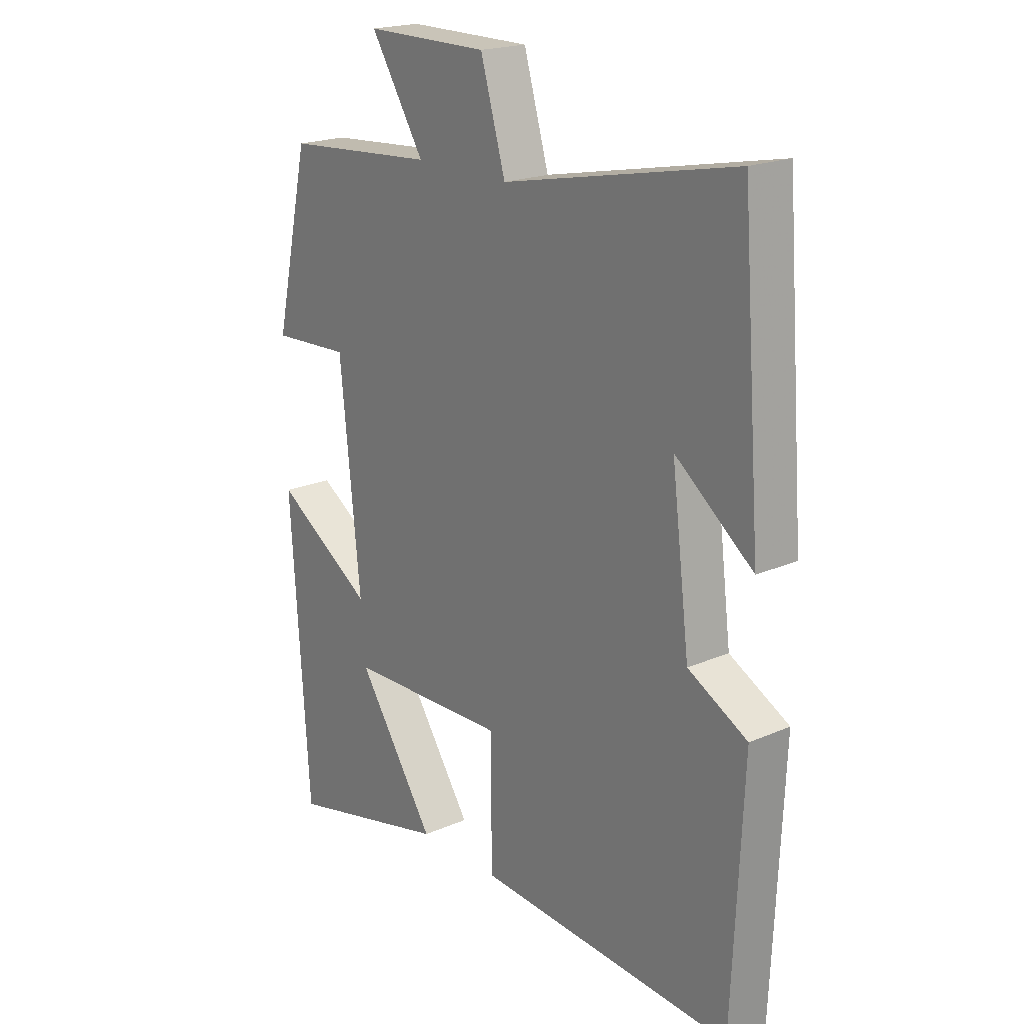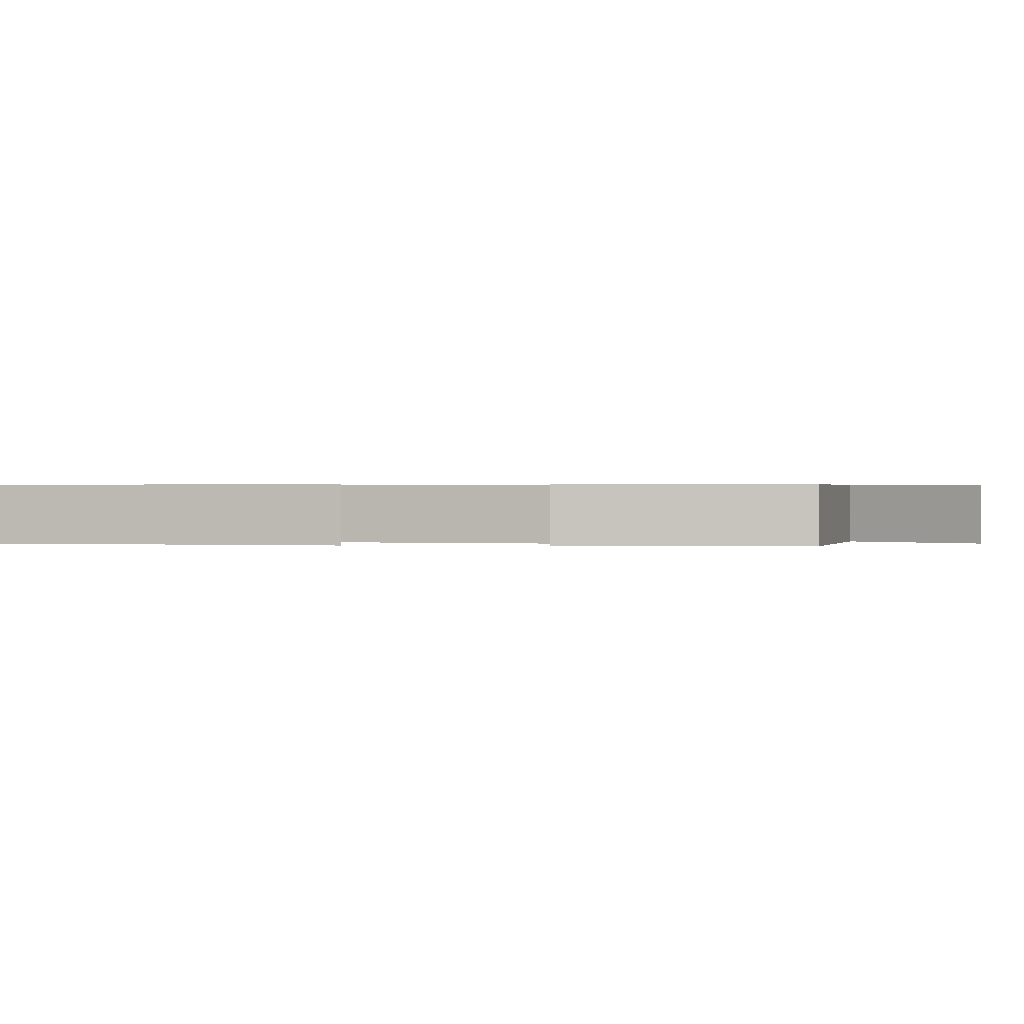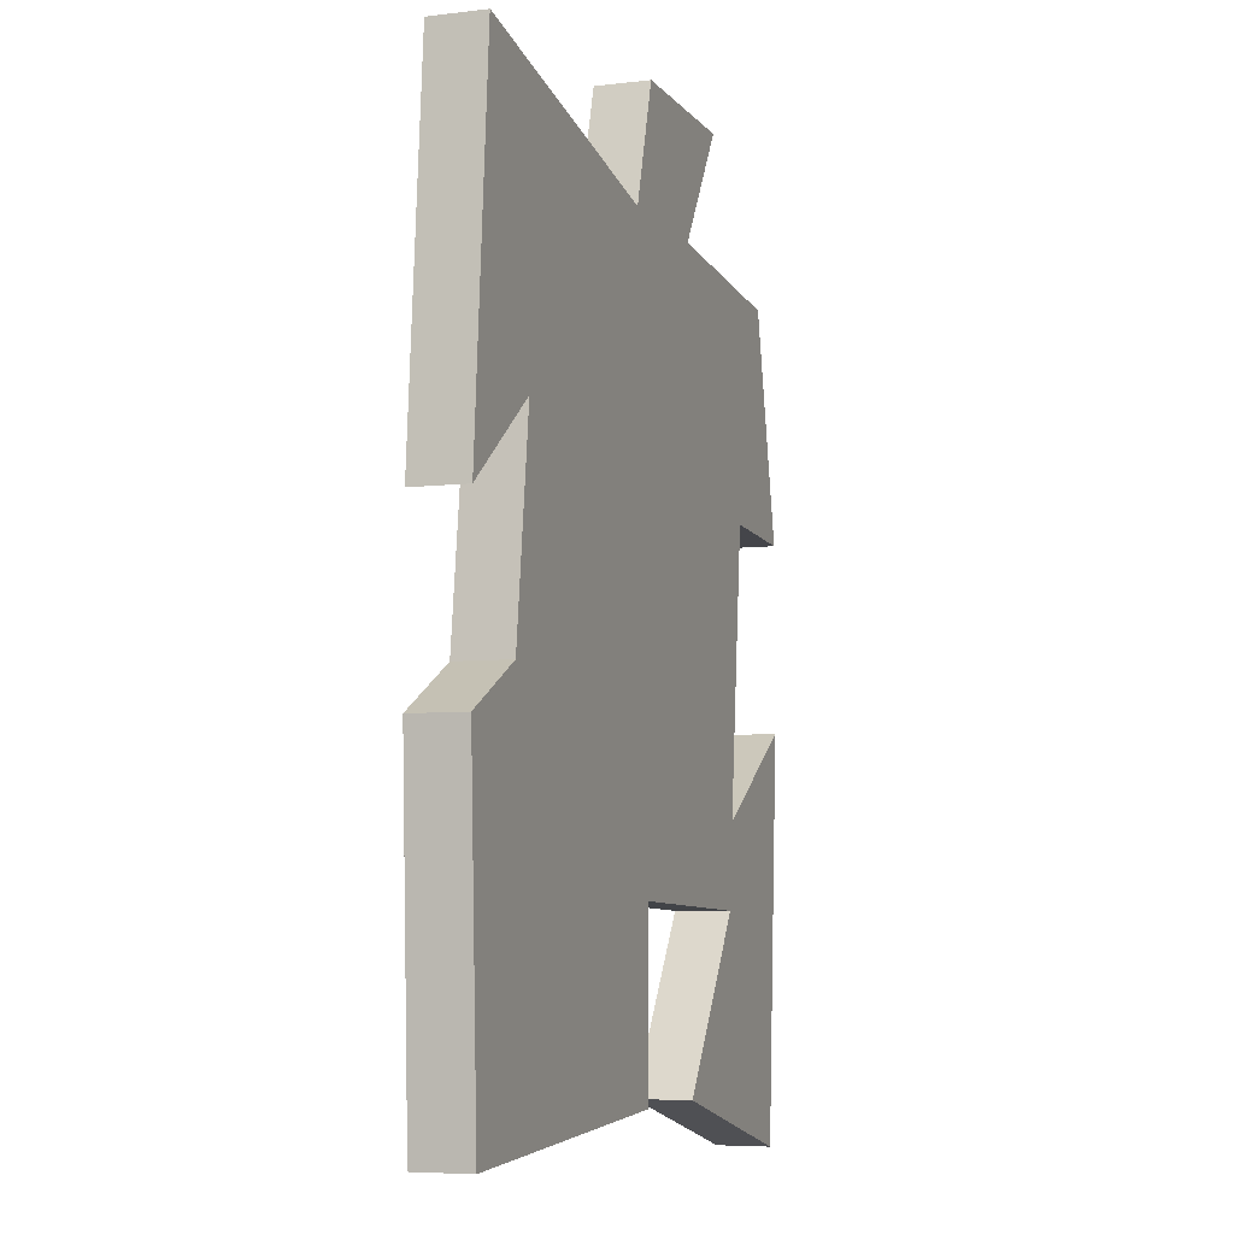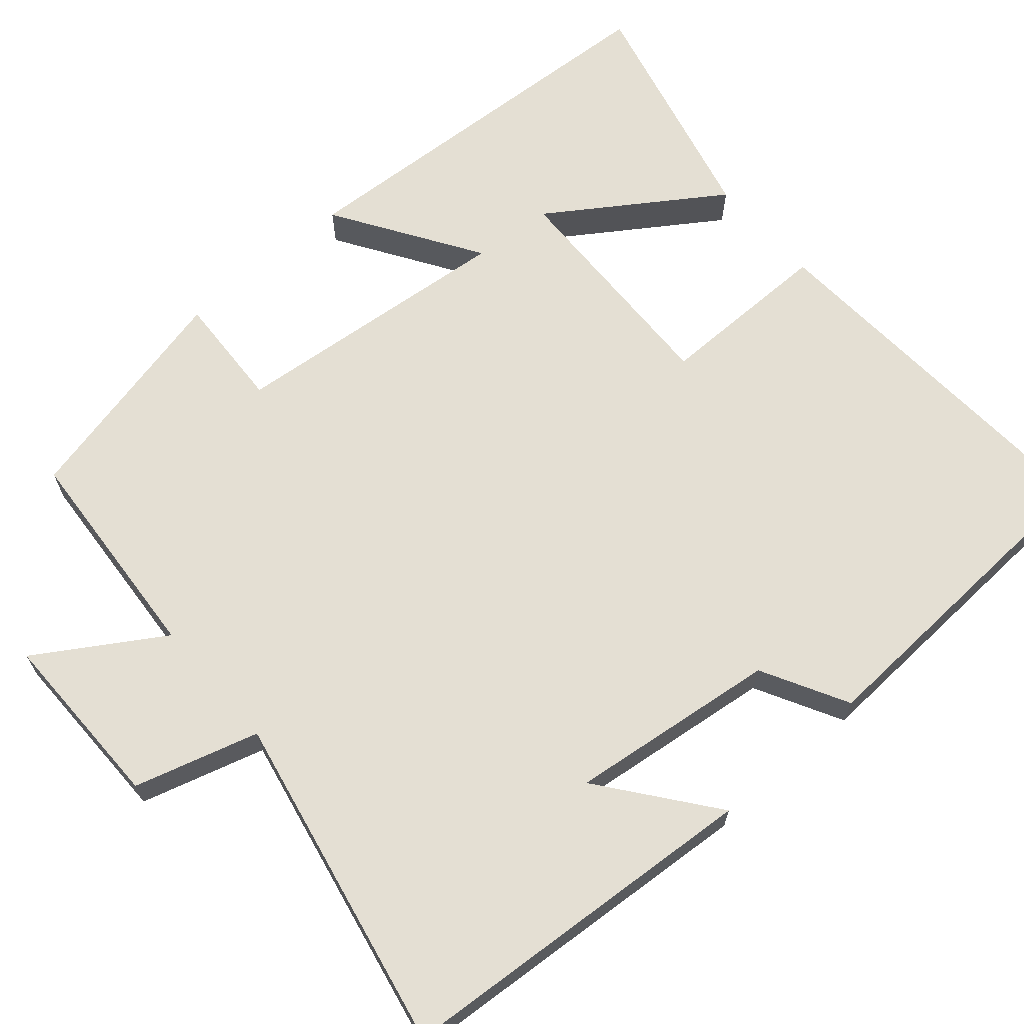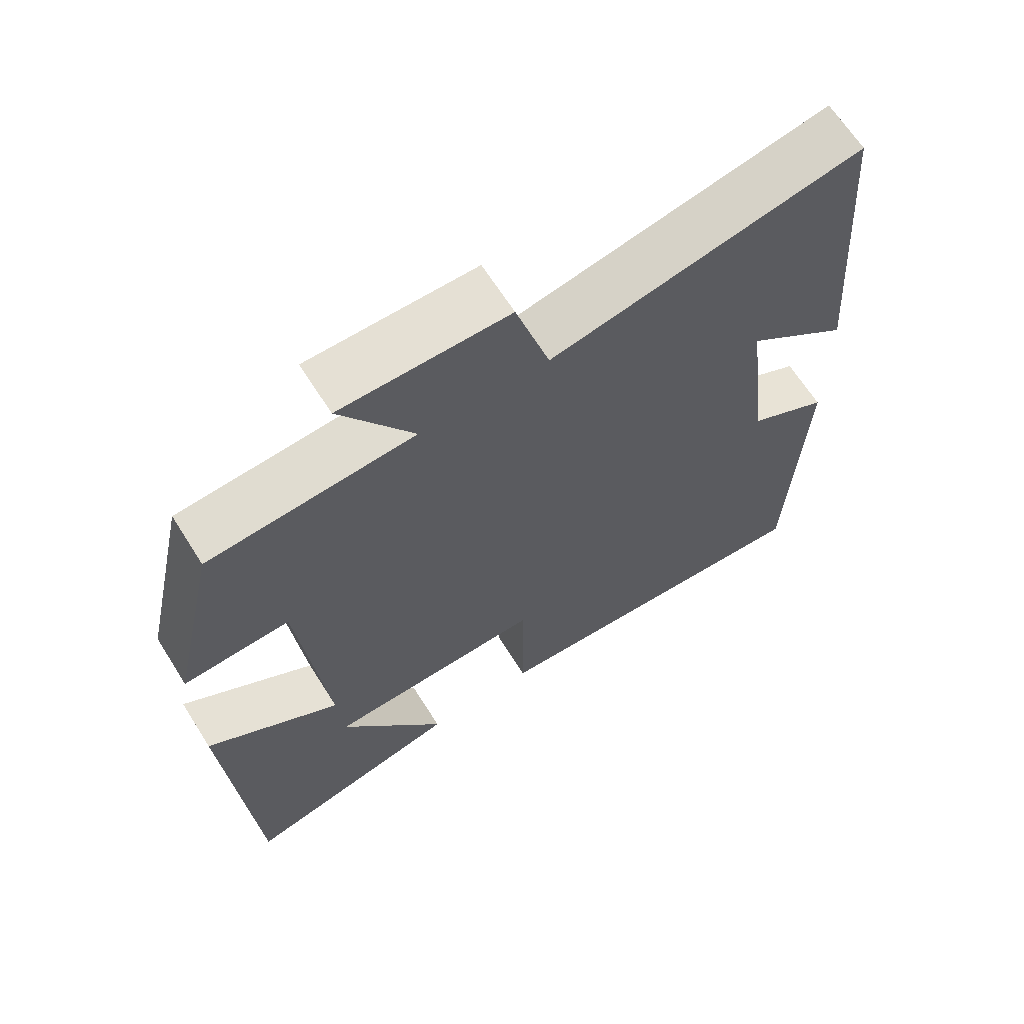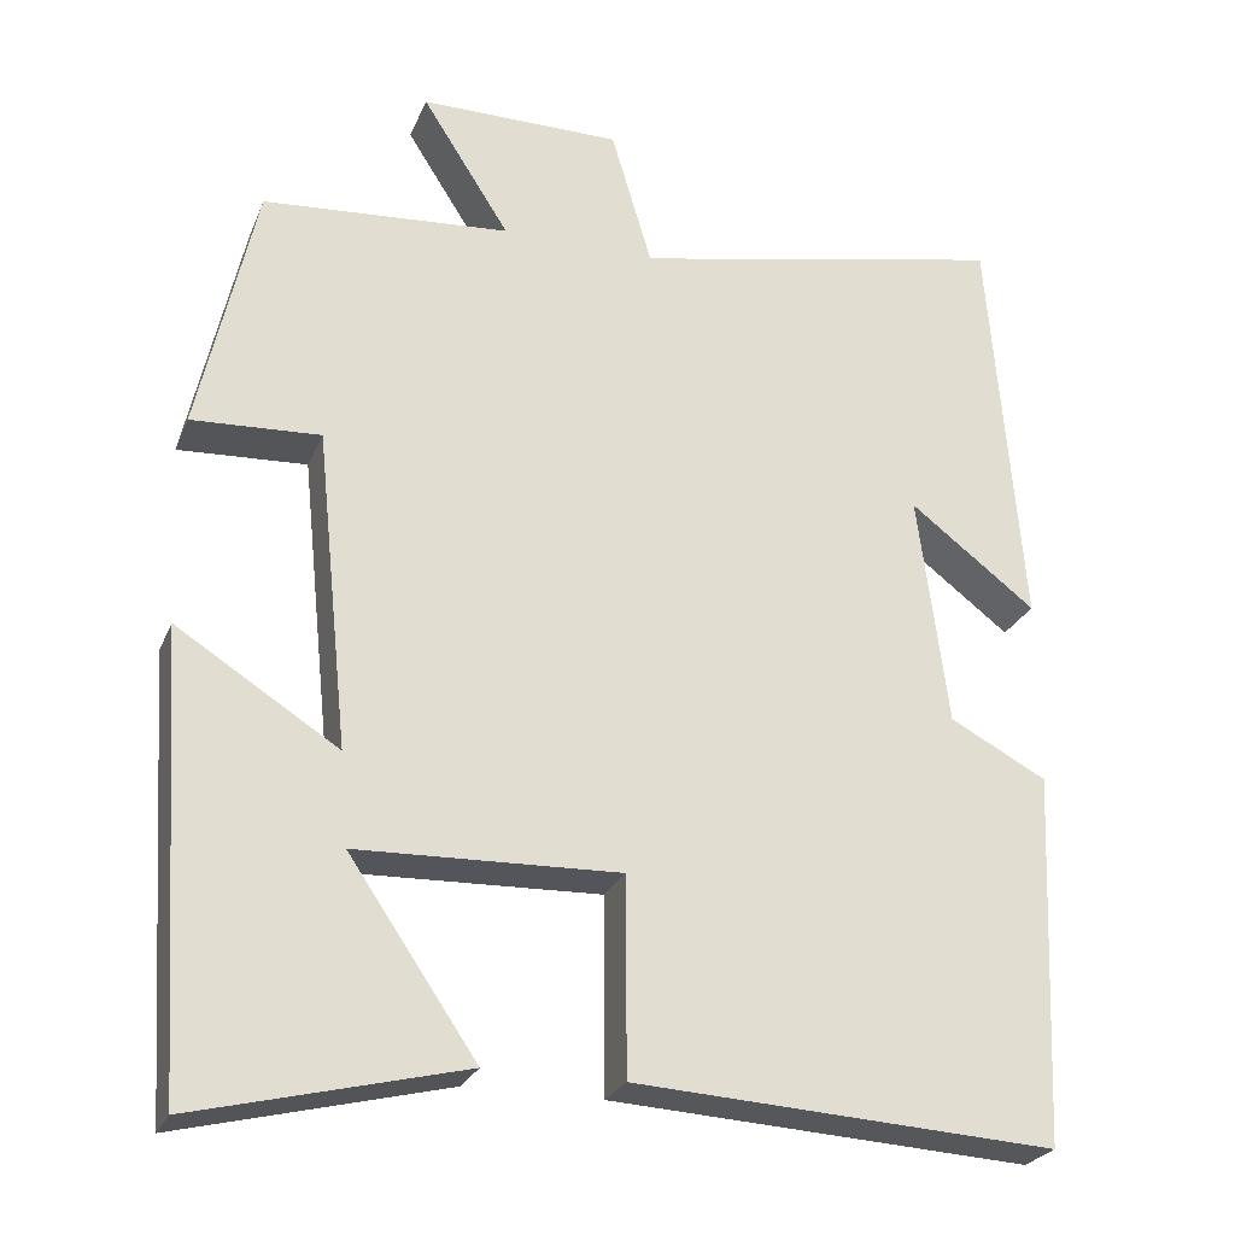
<metadata>
{"format":"obj","ext":"obj","renderer":"f3d","projection":"perspective","resolution":1024,"background":"white","views":[{"elev":20.2,"azim":51.6,"up":"+Z"},{"elev":0.4,"azim":-78.9,"up":"+Y"},{"elev":-6.2,"azim":109.8,"up":"+Z"},{"elev":66.5,"azim":48.8,"up":"+Y"},{"elev":65.7,"azim":-32.3,"up":"+Z"},{"elev":-25.7,"azim":-19.0,"up":"+Z"}]}
</metadata>
<code>
v -0.434 0.07 0.478
v -0.149 0.07 0.5
v -0.25 0.07 0.659
v -0.018 0.07 0.659
v 0.029 0.07 0.5
v 0.463 0.07 0.59
v 0.5 0.07 0.116
v 0.355 0.07 0.227
v 0.389 0.07 -0.041
v 0.5 0.07 -0.1
v 0.481 0.07 -0.528
v -0.002 0.07 -0.5
v -0.003 0.07 -0.274
v -0.305 0.07 -0.284
v -0.158 0.07 -0.5
v -0.466 0.07 -0.576
v -0.5 0.07 -0.059
v -0.314 0.07 -0.177
v -0.352 0.07 0.191
v -0.5 0.07 0.183
v -0.434 0 0.478
v -0.149 0 0.5
v -0.25 0 0.659
v -0.018 0 0.659
v 0.029 0 0.5
v 0.463 0 0.59
v 0.5 0 0.116
v 0.355 0 0.227
v 0.389 0 -0.041
v 0.5 0 -0.1
v 0.481 0 -0.528
v -0.002 0 -0.5
v -0.003 0 -0.274
v -0.305 0 -0.284
v -0.158 0 -0.5
v -0.466 0 -0.576
v -0.5 0 -0.059
v -0.314 0 -0.177
v -0.352 0 0.191
v -0.5 0 0.183
f 19 20 1 2
f 18 19 2
f 16 17 18
f 14 15 16
f 14 16 18
f 13 14 18 2
f 11 12 13
f 10 11 13
f 9 10 13
f 8 9 13 2
f 5 6 7 8
f 2 3 4 5
f 2 5 8
f 22 21 40 39
f 22 39 38
f 38 37 36
f 36 35 34
f 38 36 34
f 22 38 34 33
f 33 32 31
f 33 31 30
f 33 30 29
f 22 33 29 28
f 28 27 26 25
f 25 24 23 22
f 28 25 22
f 1 21 22 2
f 2 22 23 3
f 3 23 24 4
f 4 24 25 5
f 5 25 26 6
f 6 26 27 7
f 7 27 28 8
f 8 28 29 9
f 9 29 30 10
f 10 30 31 11
f 11 31 32 12
f 12 32 33 13
f 13 33 34 14
f 14 34 35 15
f 15 35 36 16
f 16 36 37 17
f 17 37 38 18
f 18 38 39 19
f 19 39 40 20
f 20 40 21 1

</code>
